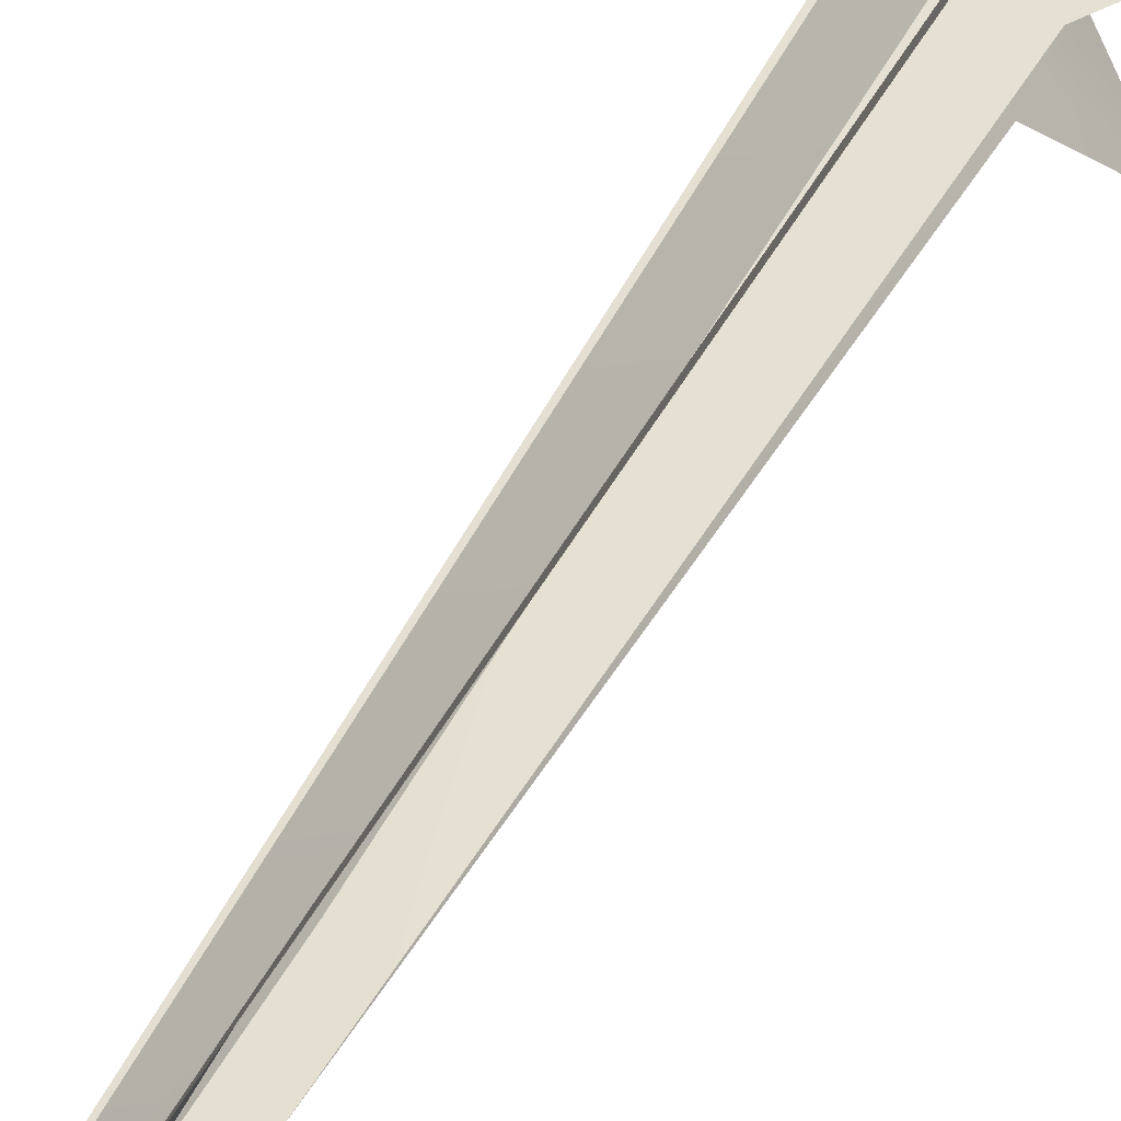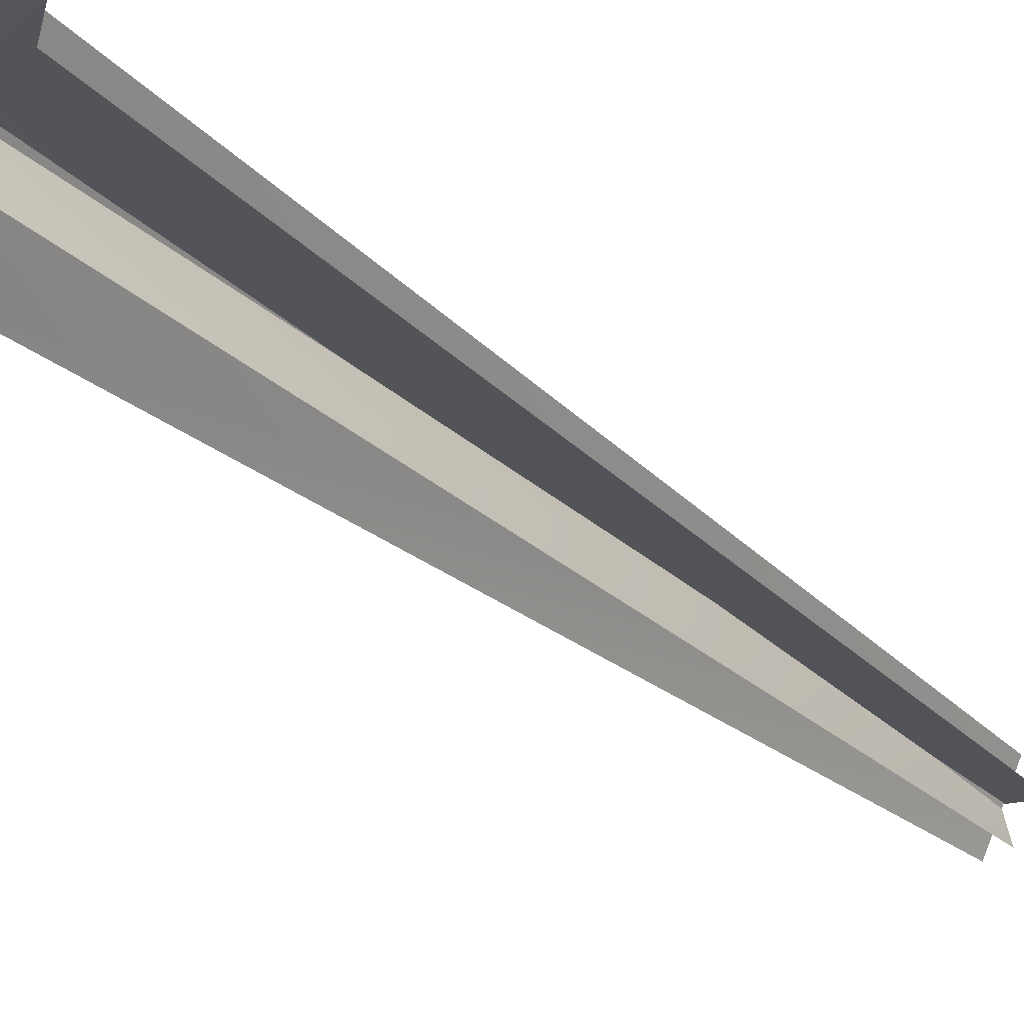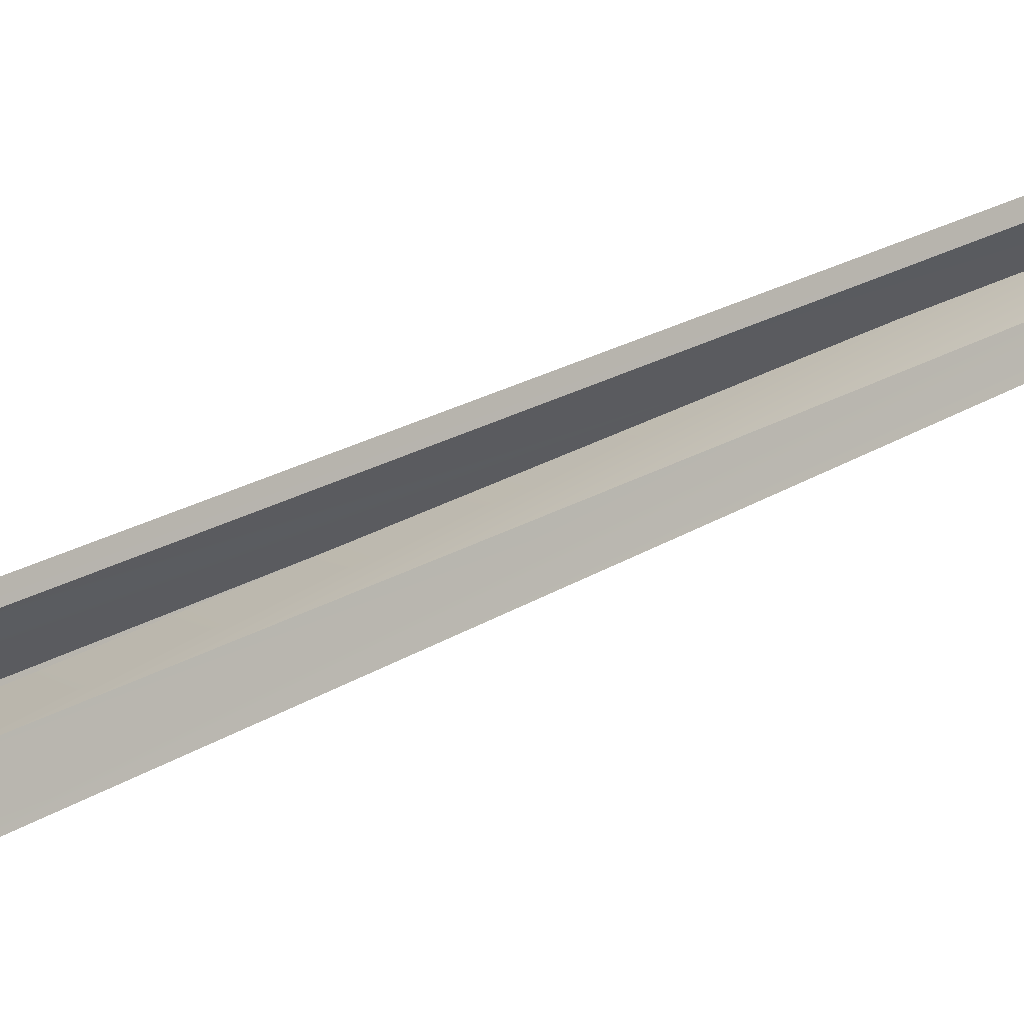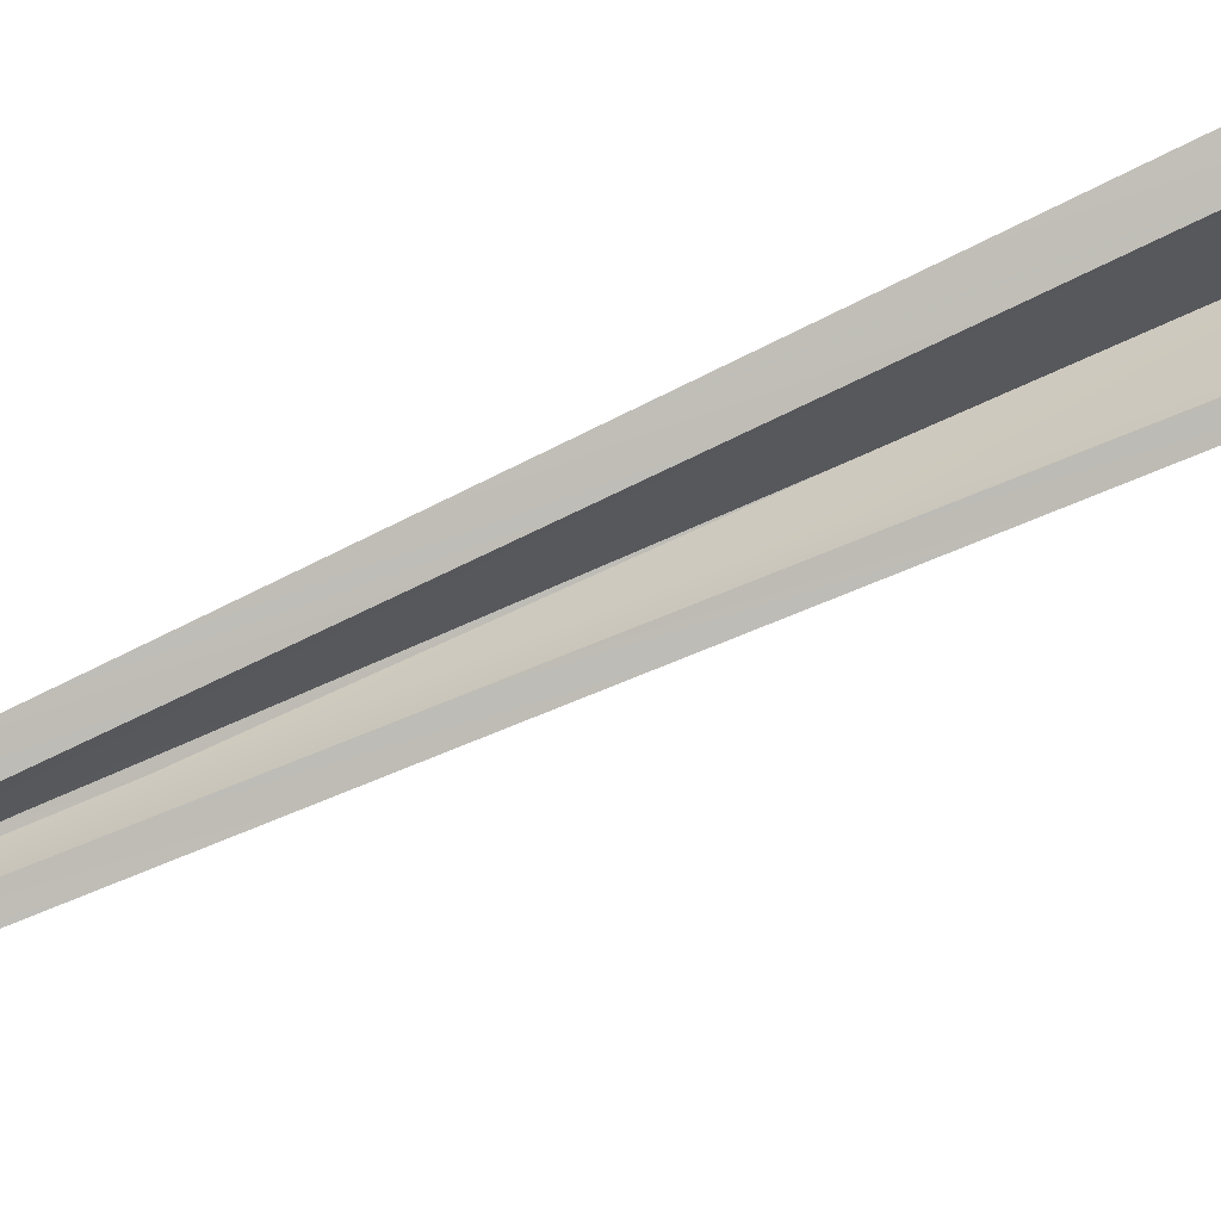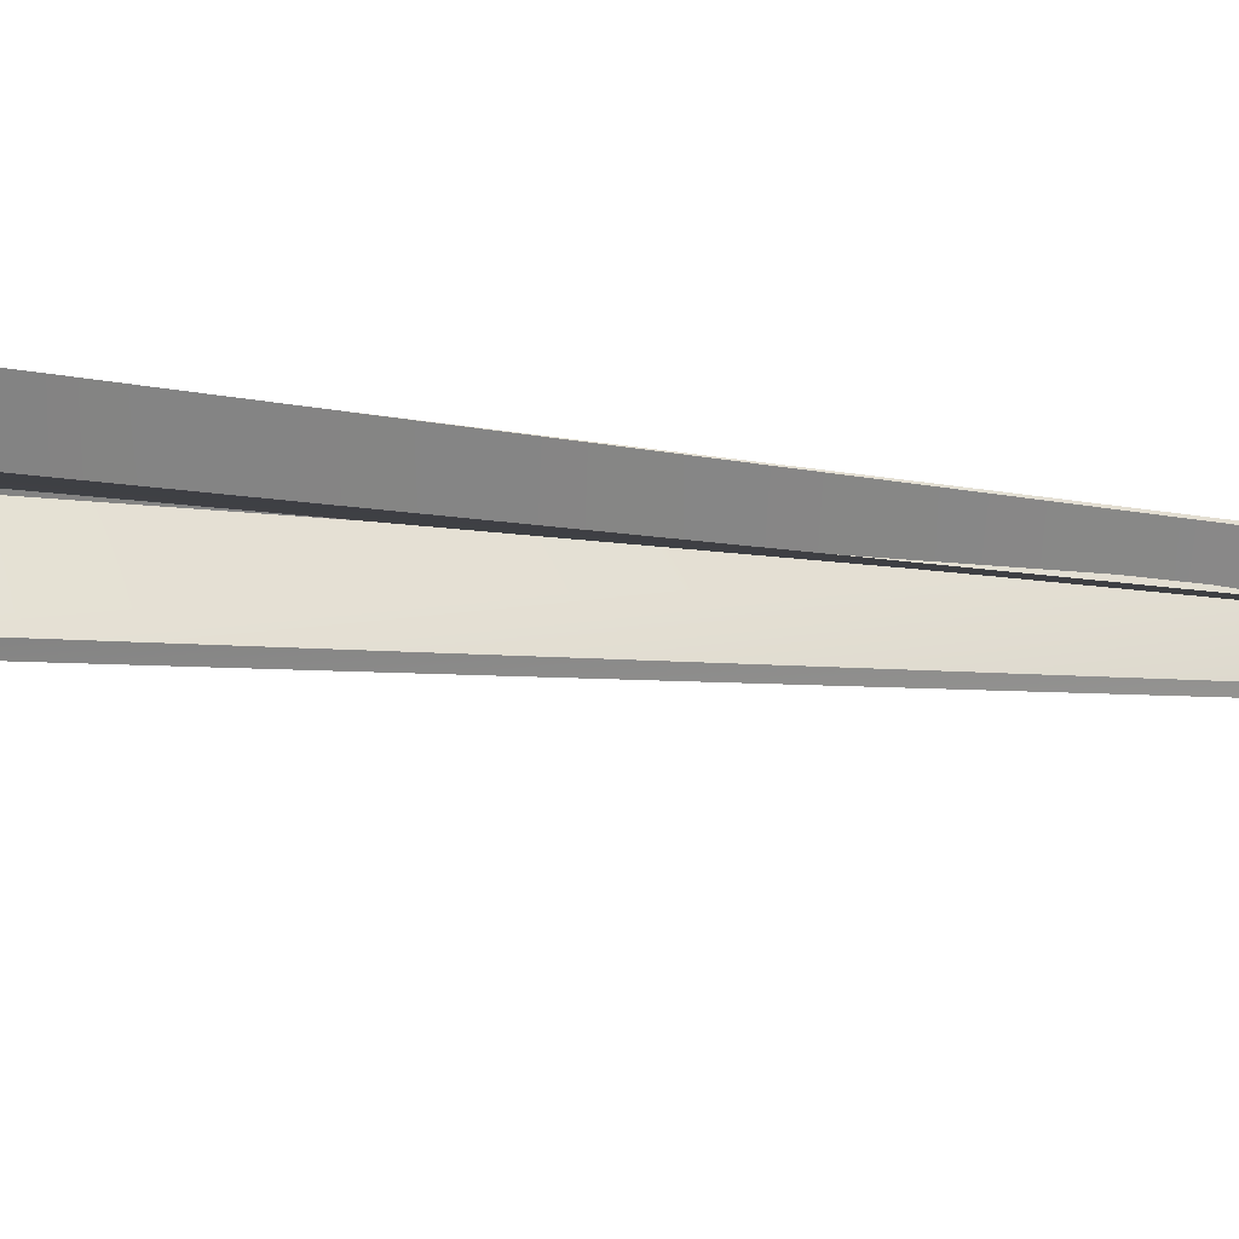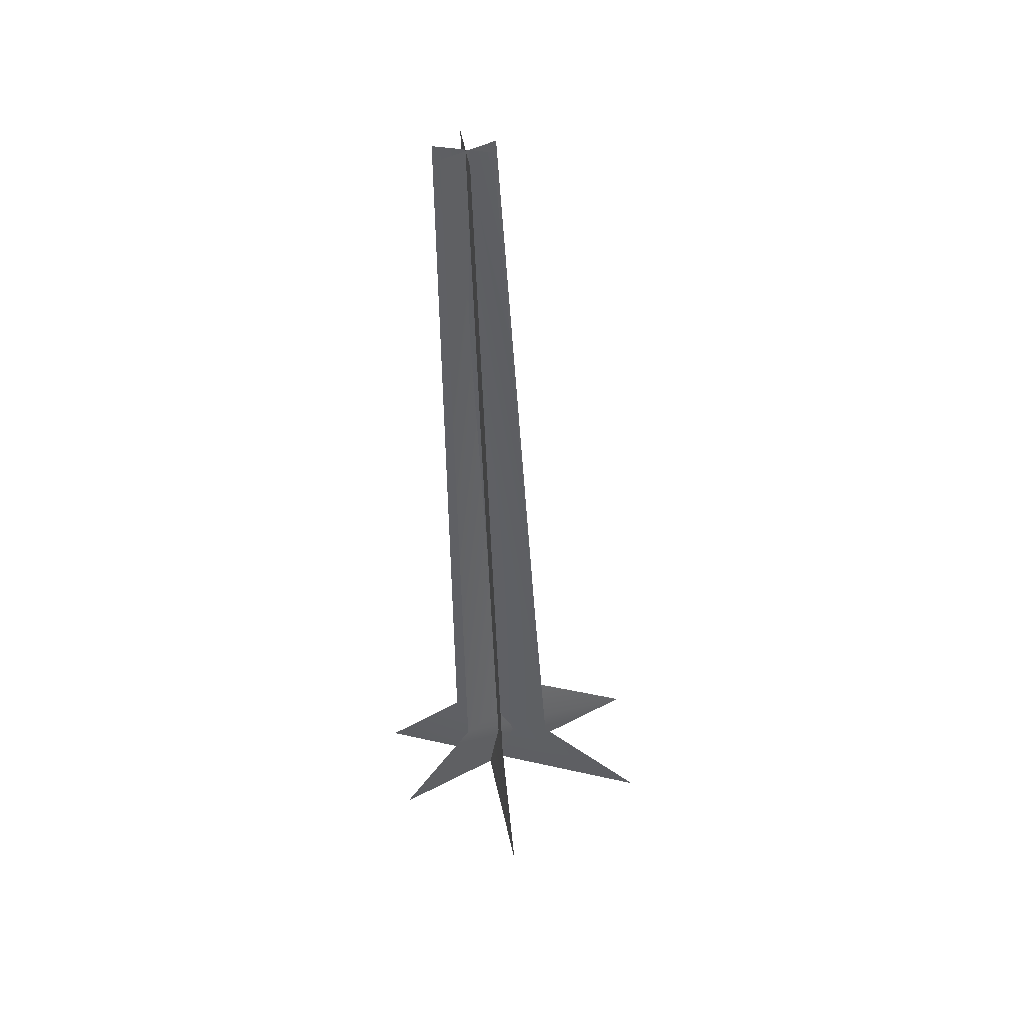
<metadata>
{"format":"obj","ext":"obj","renderer":"f3d","projection":"perspective","resolution":1024,"background":"white","views":[{"elev":44.7,"azim":-153.4,"up":"+Z"},{"elev":-27.9,"azim":35.6,"up":"+Z"},{"elev":-39.2,"azim":122.2,"up":"+Z"},{"elev":-80.0,"azim":-64.0,"up":"+Z"},{"elev":-10.0,"azim":58.5,"up":"+Z"},{"elev":47.8,"azim":88.0,"up":"+Y"}]}
</metadata>
<code>
g pleTree_Lod3_01
v 20.27 34.37 4.226
v 58.23 -1.235 -0.0963
v -23.06 37.12 8.249
v -59.8 -1.235 20.72
v -0.9198 357.1 13.6
v -22.73 357.3 16.73
v 10.51 36.34 -16.45
v 17.73 -1.235 -58.88
v -10.89 30.17 25.3
v -16.14 -1.235 56.89
v -9.541 356.8 5.196
v -14.61 356.4 26.94
v -15.67 36.34 -15.51
v -33.27 -1.235 -55.44
v 11.54 37.12 20.23
v 23.96 -1.235 50.02
v -16.54 356.8 4.112
v -6.452 356.4 24.03
f 1 6 5
f 6 1 3
f 2 3 1
f 3 2 4
f 9 8 10
f 8 9 7
f 12 7 9
f 7 12 11
f 15 14 16
f 14 15 13
f 18 13 15
f 13 18 17

</code>
